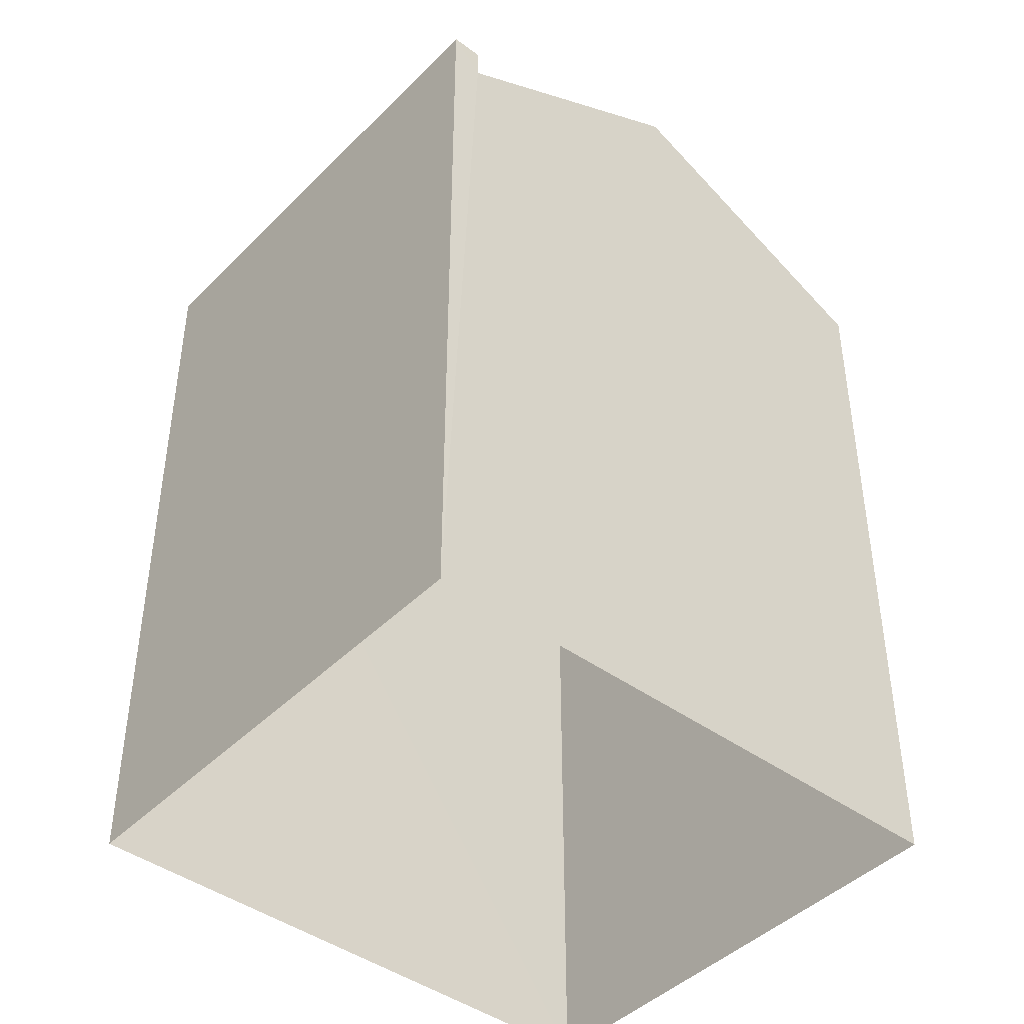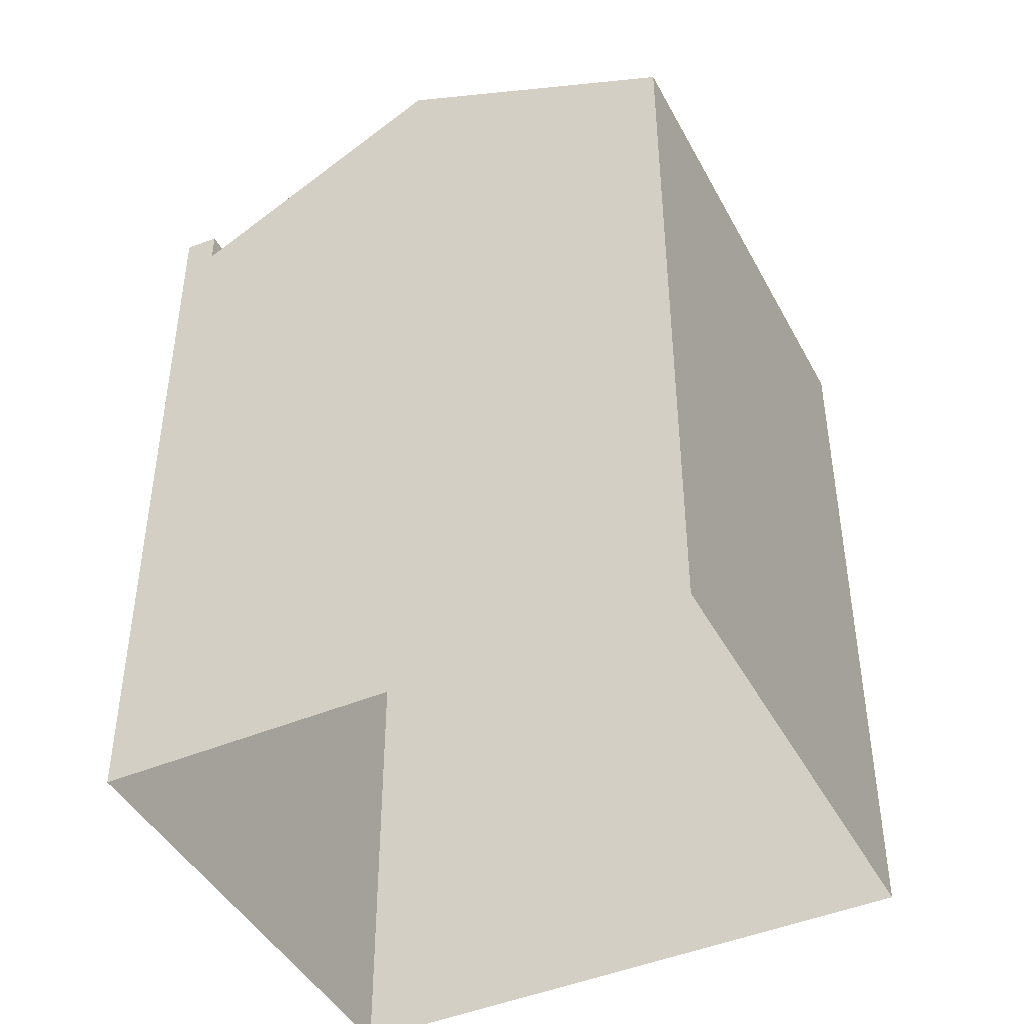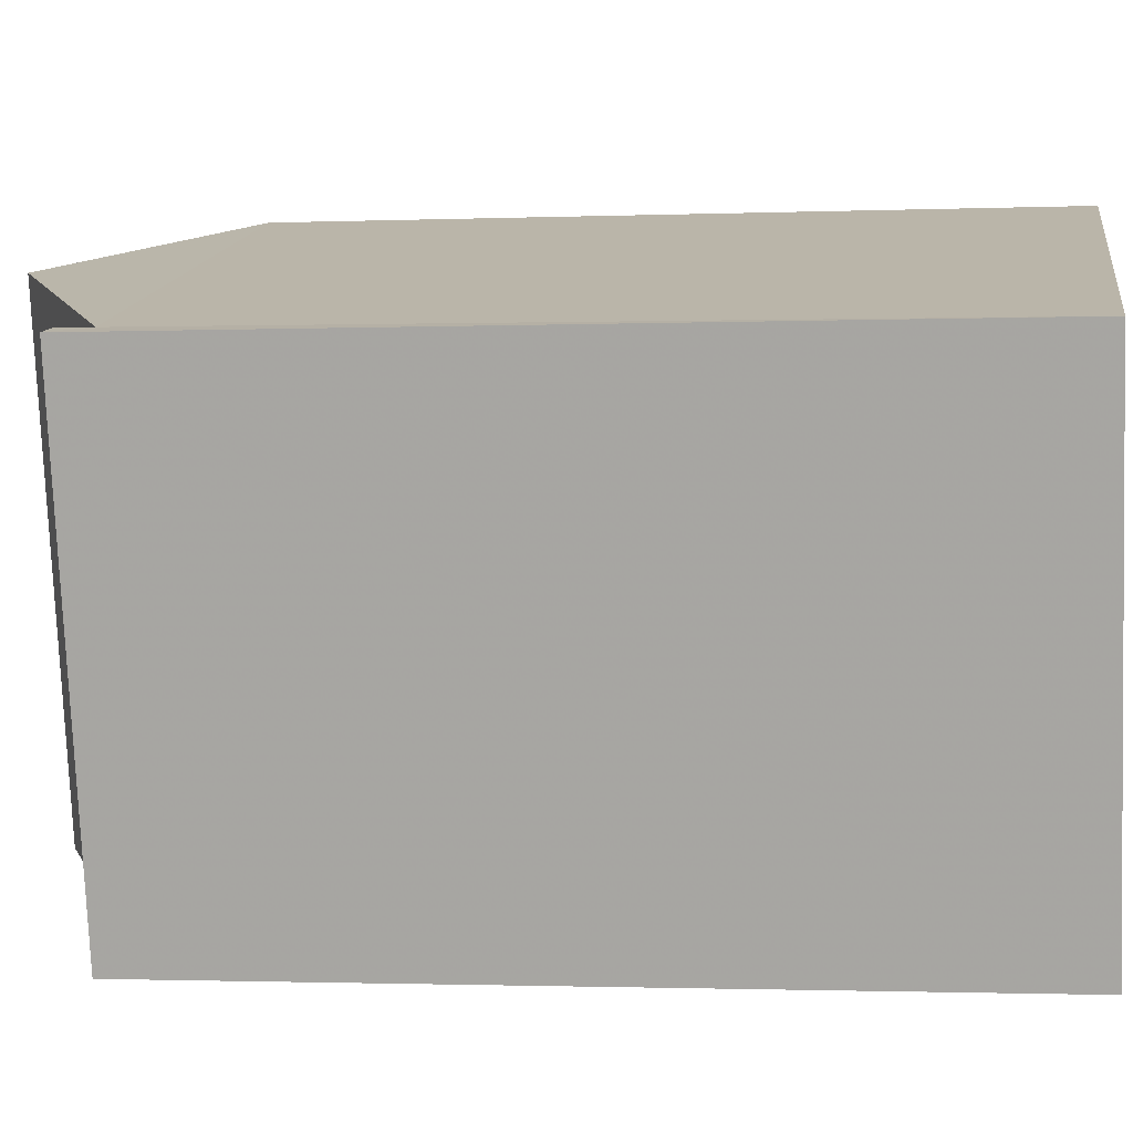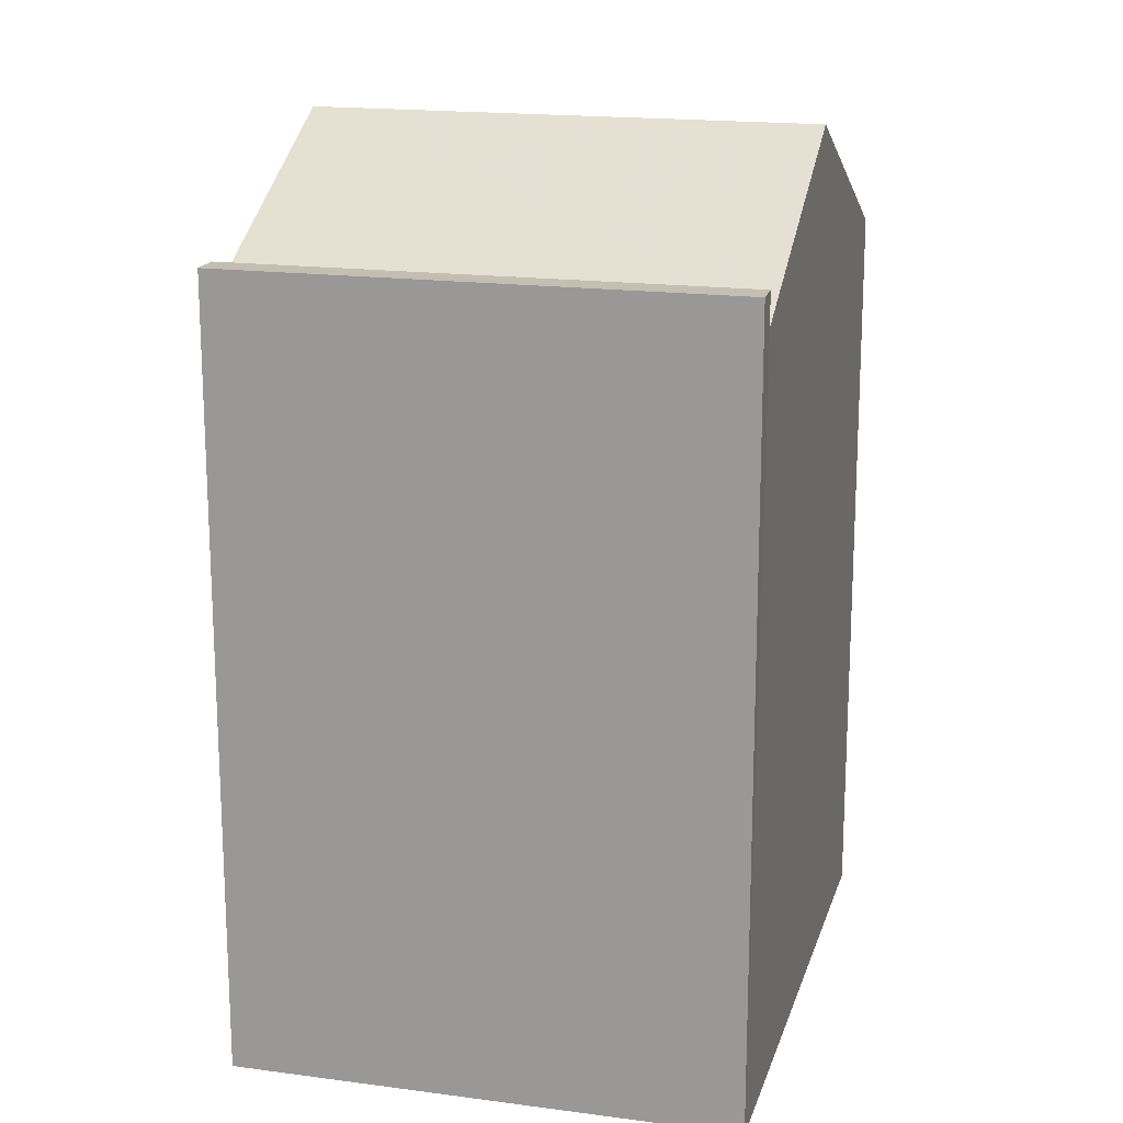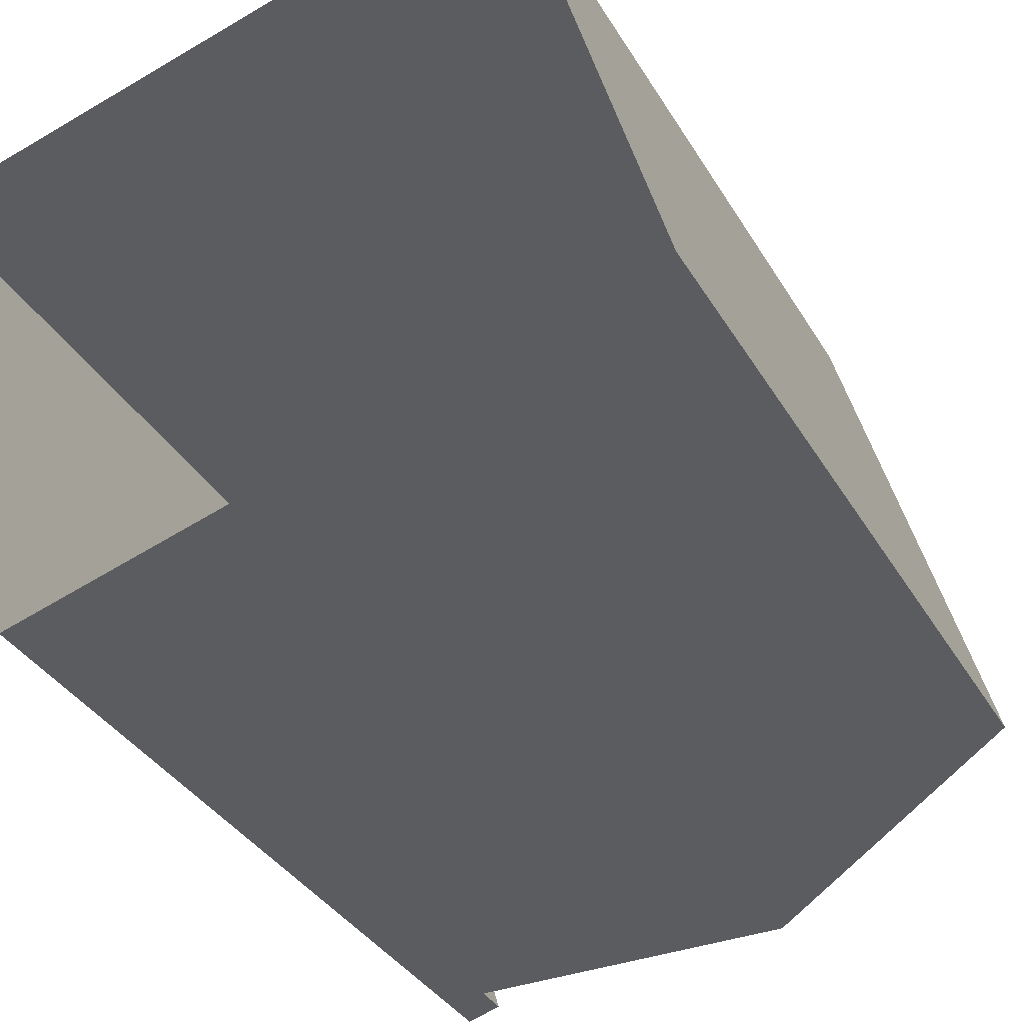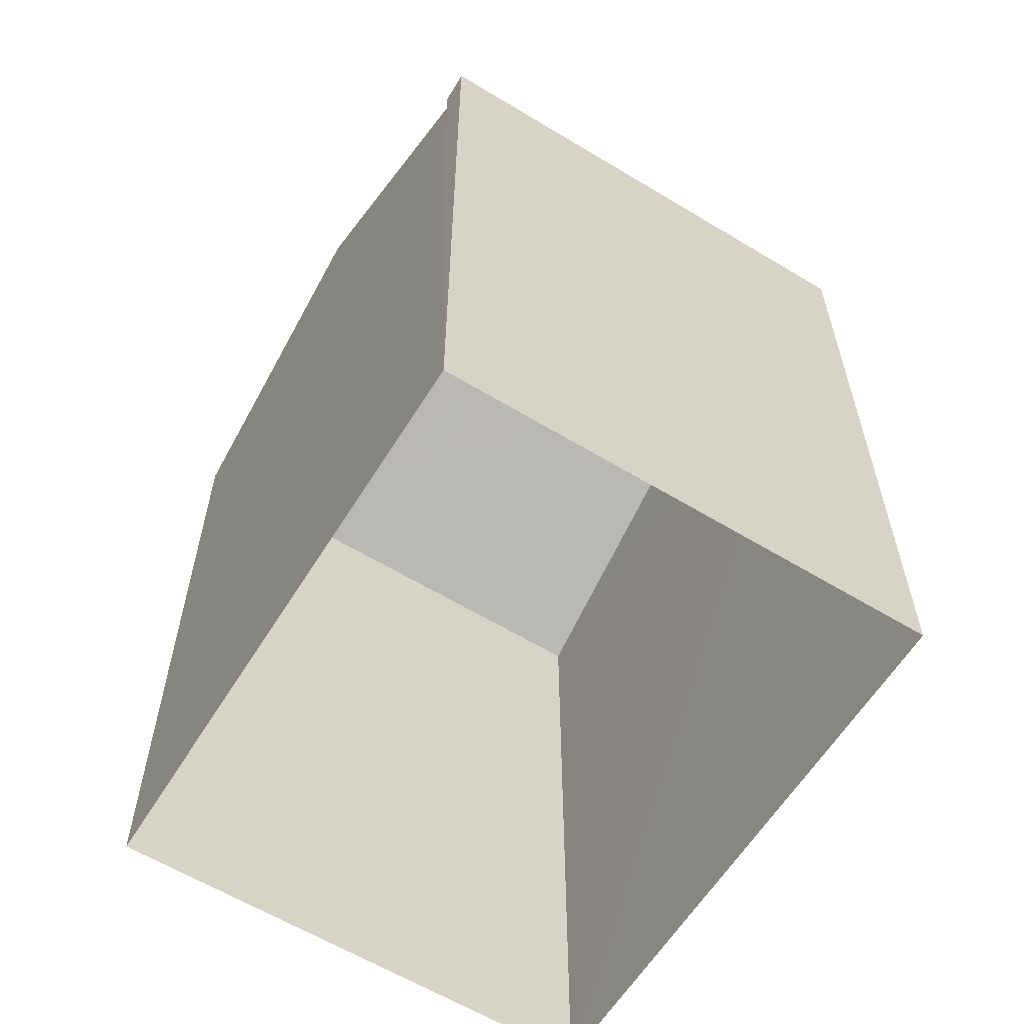
<metadata>
{"format":"obj","ext":"obj","renderer":"f3d","projection":"perspective","resolution":1024,"background":"white","views":[{"elev":-43.6,"azim":123.5,"up":"+Z"},{"elev":-44.1,"azim":-169.4,"up":"+Z"},{"elev":-1.7,"azim":98.1,"up":"+Y"},{"elev":17.4,"azim":88.9,"up":"+Z"},{"elev":-35.1,"azim":-153.5,"up":"+Y"},{"elev":-61.0,"azim":42.3,"up":"+Z"}]}
</metadata>
<code>
v -8.941e+04 -9.962e+04 4.864
v -8.942e+04 -9.962e+04 4.864
v -8.942e+04 -9.962e+04 4.864
v -8.942e+04 -9.963e+04 4.864
v -8.942e+04 -9.962e+04 10.63
v -8.942e+04 -9.962e+04 11.68
v -8.942e+04 -9.962e+04 11.68
v -8.942e+04 -9.963e+04 10.63
v -8.941e+04 -9.962e+04 10.63
v -8.942e+04 -9.962e+04 10.63
v -8.942e+04 -9.963e+04 10.88
v -8.942e+04 -9.963e+04 10.88
v -8.941e+04 -9.962e+04 10.88
v -8.941e+04 -9.962e+04 10.88
f 1 2 3
f 1 4 2
f 5 6 7
f 8 9 6
f 10 5 7
f 11 12 13
f 14 11 13
f 9 7 6
f 13 12 4
f 1 13 4
f 5 3 2
f 5 10 3
f 3 9 1
f 1 9 13
f 3 10 9
f 13 9 14
f 8 6 5
f 11 9 8
f 11 14 9
f 10 7 9
f 5 2 8
f 11 8 12
f 12 8 4
f 8 2 4

</code>
